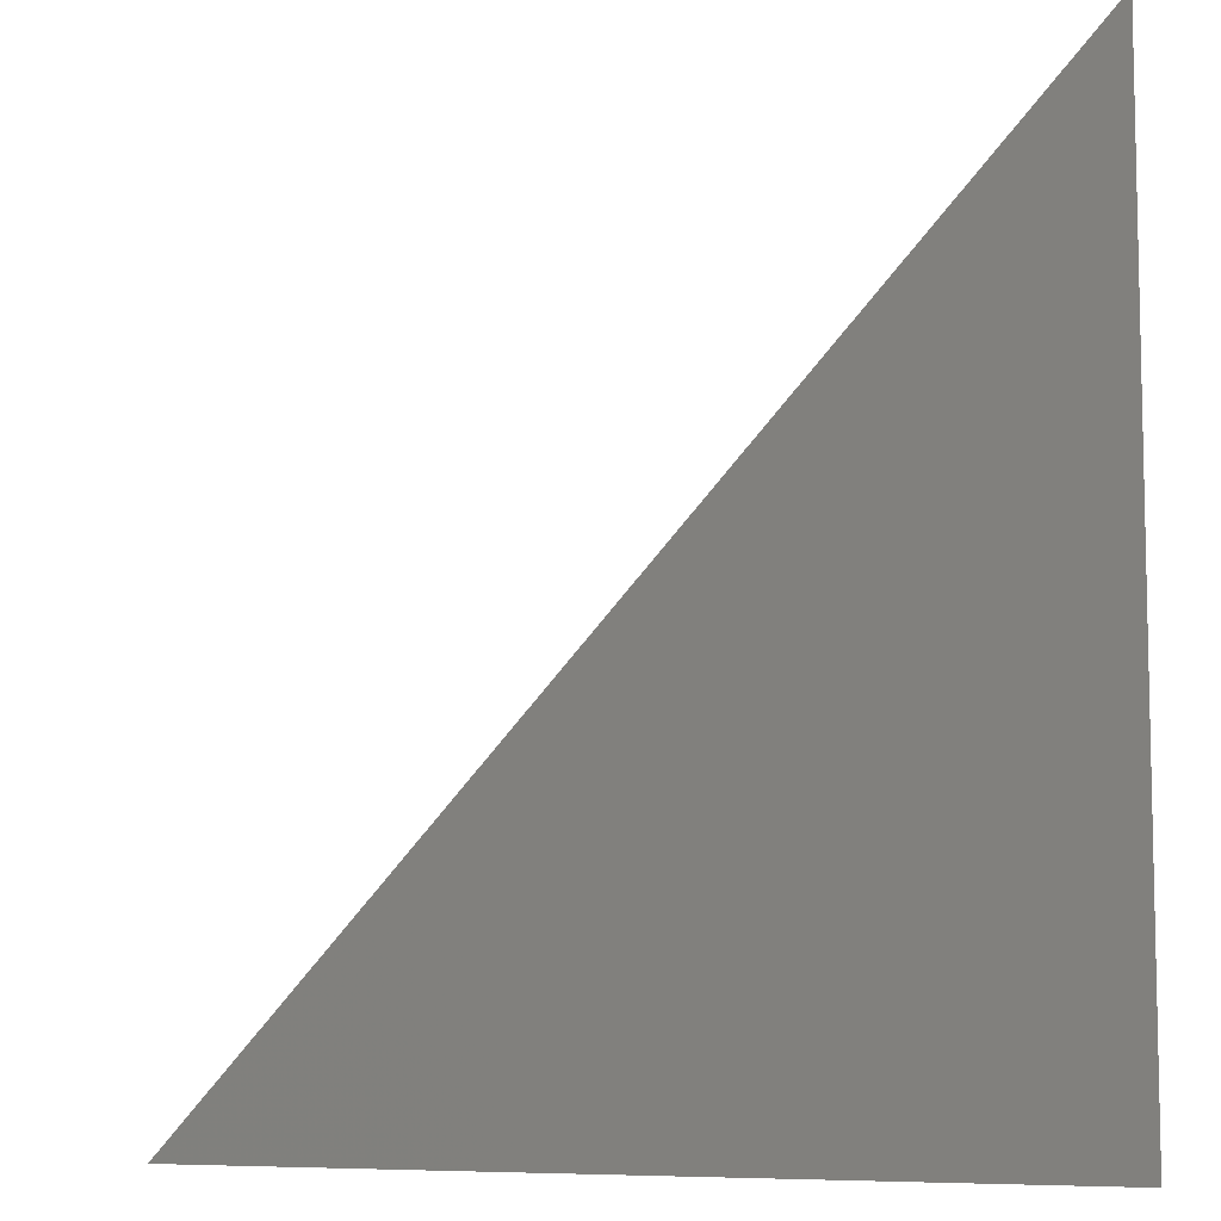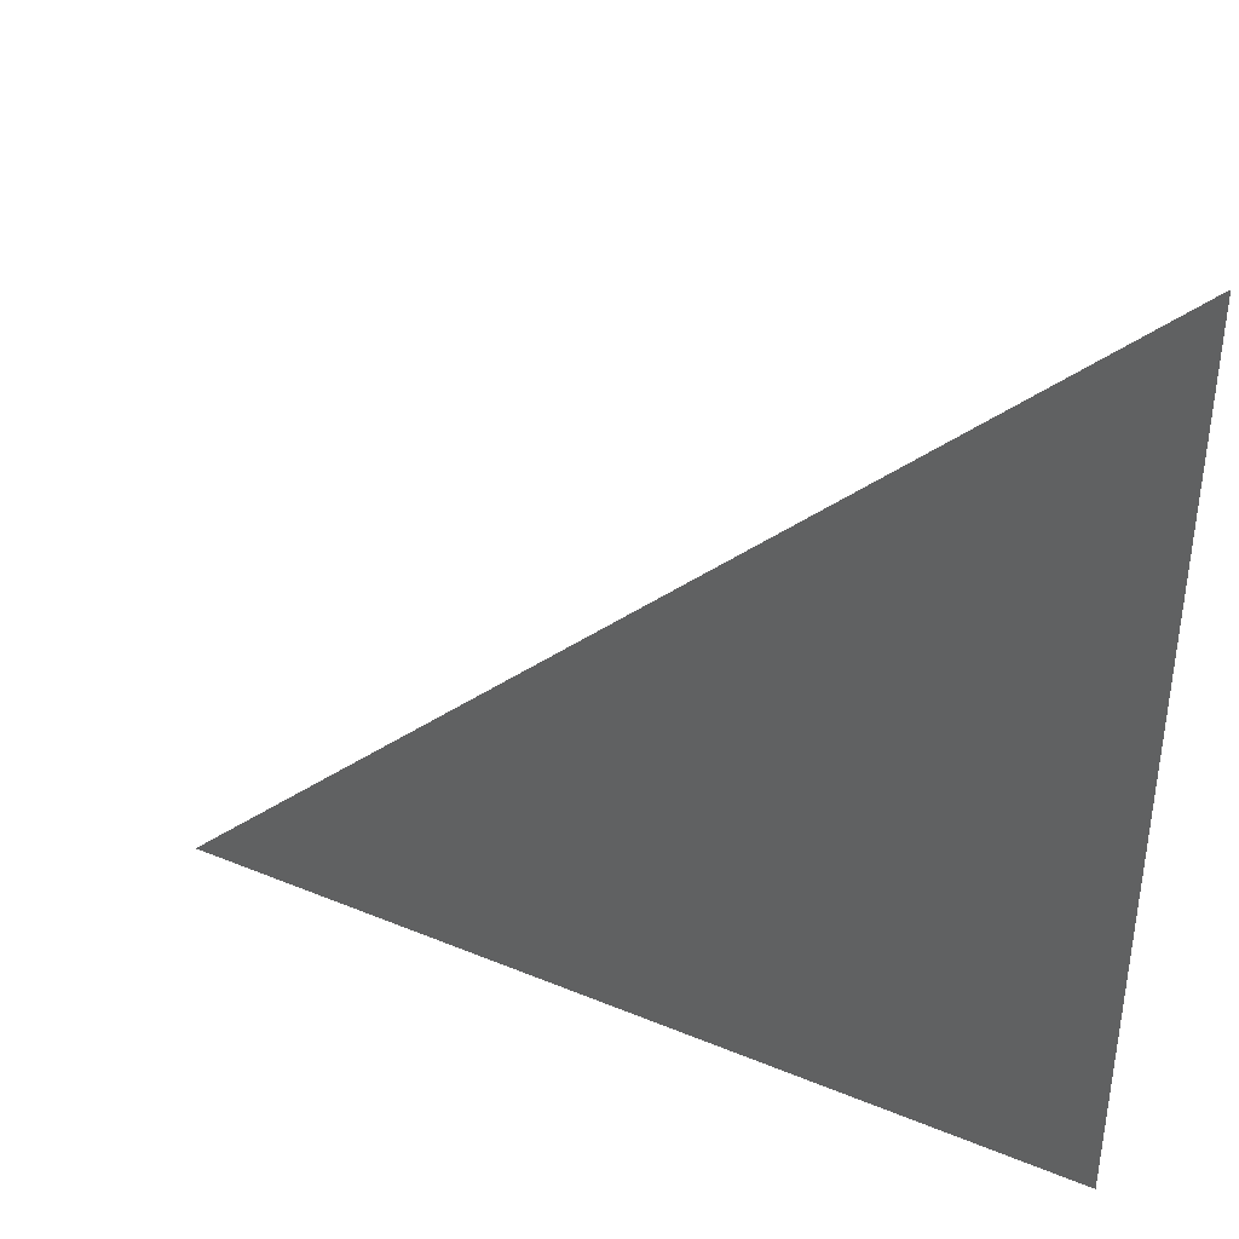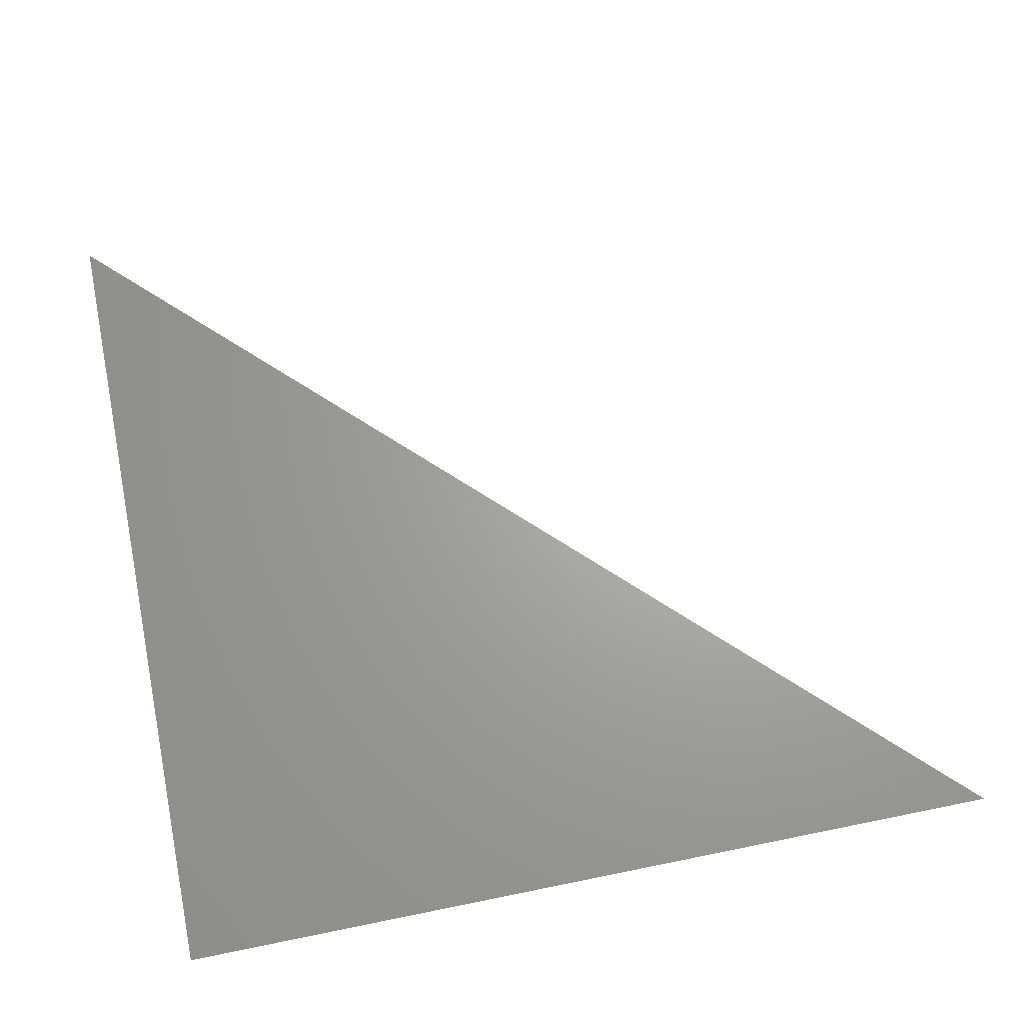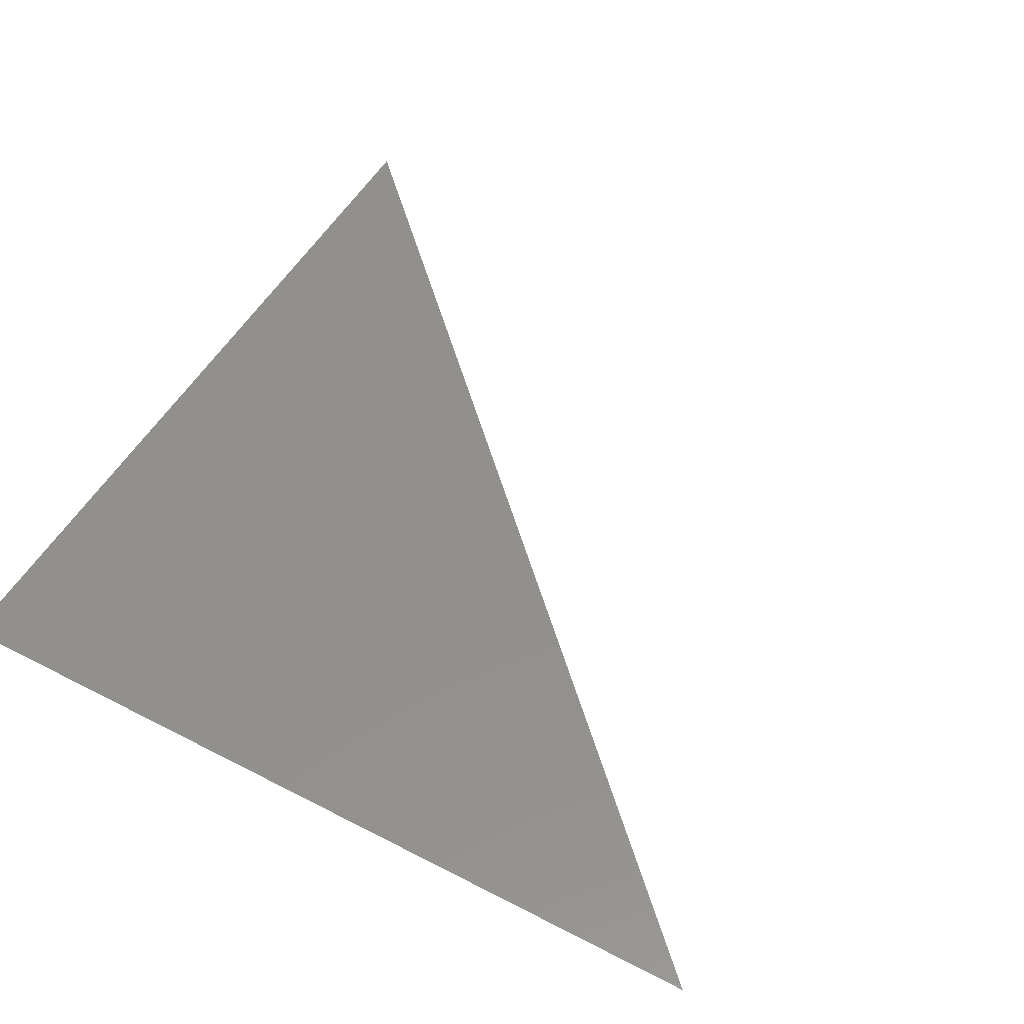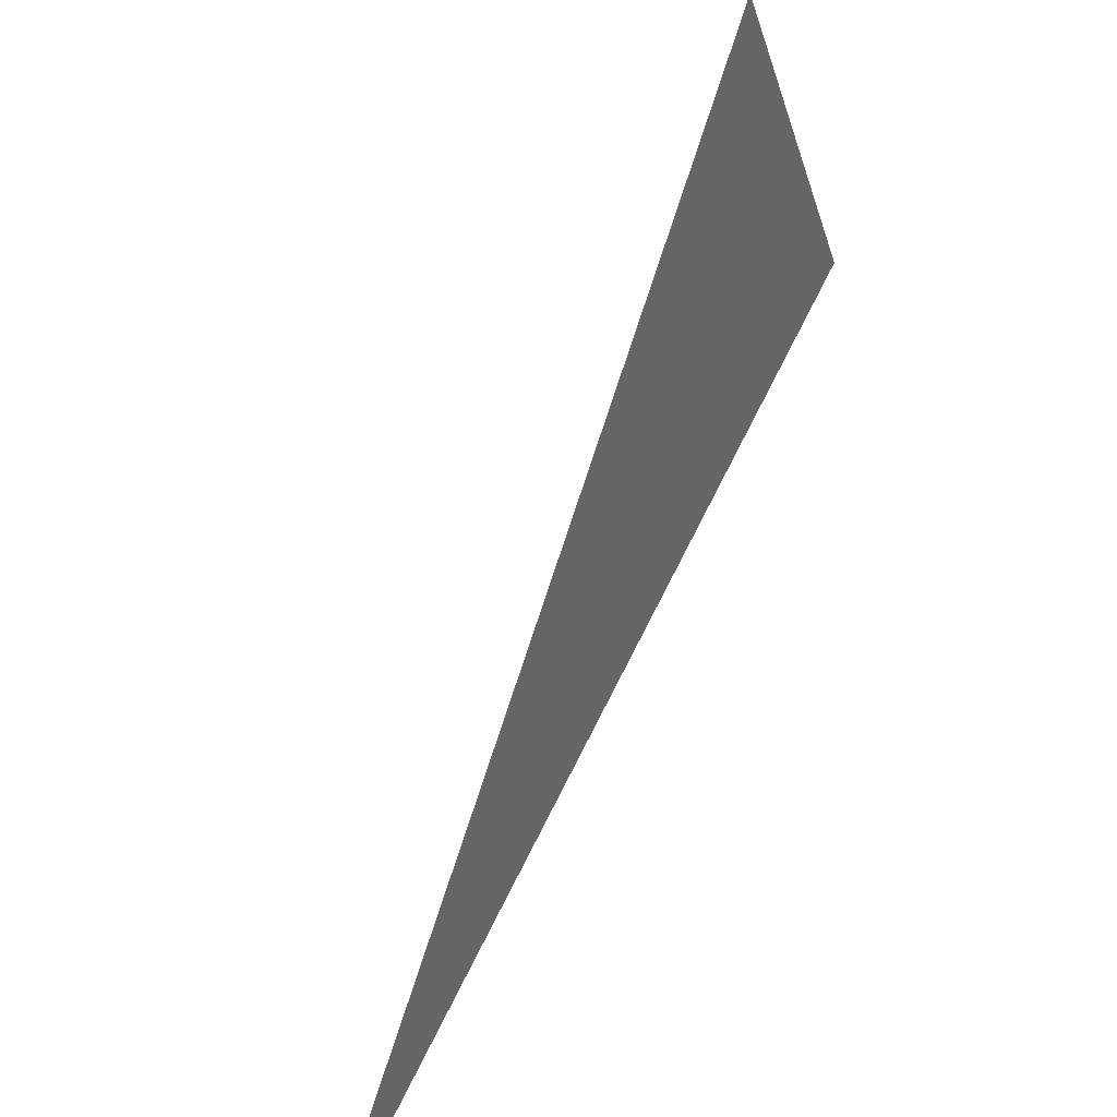
<metadata>
{"format":"stl","ext":"stl","renderer":"f3d","projection":"perspective","resolution":1024,"background":"white","views":[{"elev":-8.0,"azim":-152.0,"up":"+Y"},{"elev":39.5,"azim":-152.7,"up":"+Y"},{"elev":67.0,"azim":-11.6,"up":"+Z"},{"elev":51.9,"azim":29.3,"up":"+Z"},{"elev":-67.0,"azim":-114.6,"up":"+Y"}]}
</metadata>
<code>
# stl→obj: 3 verts, 1 faces
v 0 0 0
v 0 1 0
v 1 0 0
f 1 2 3

</code>
